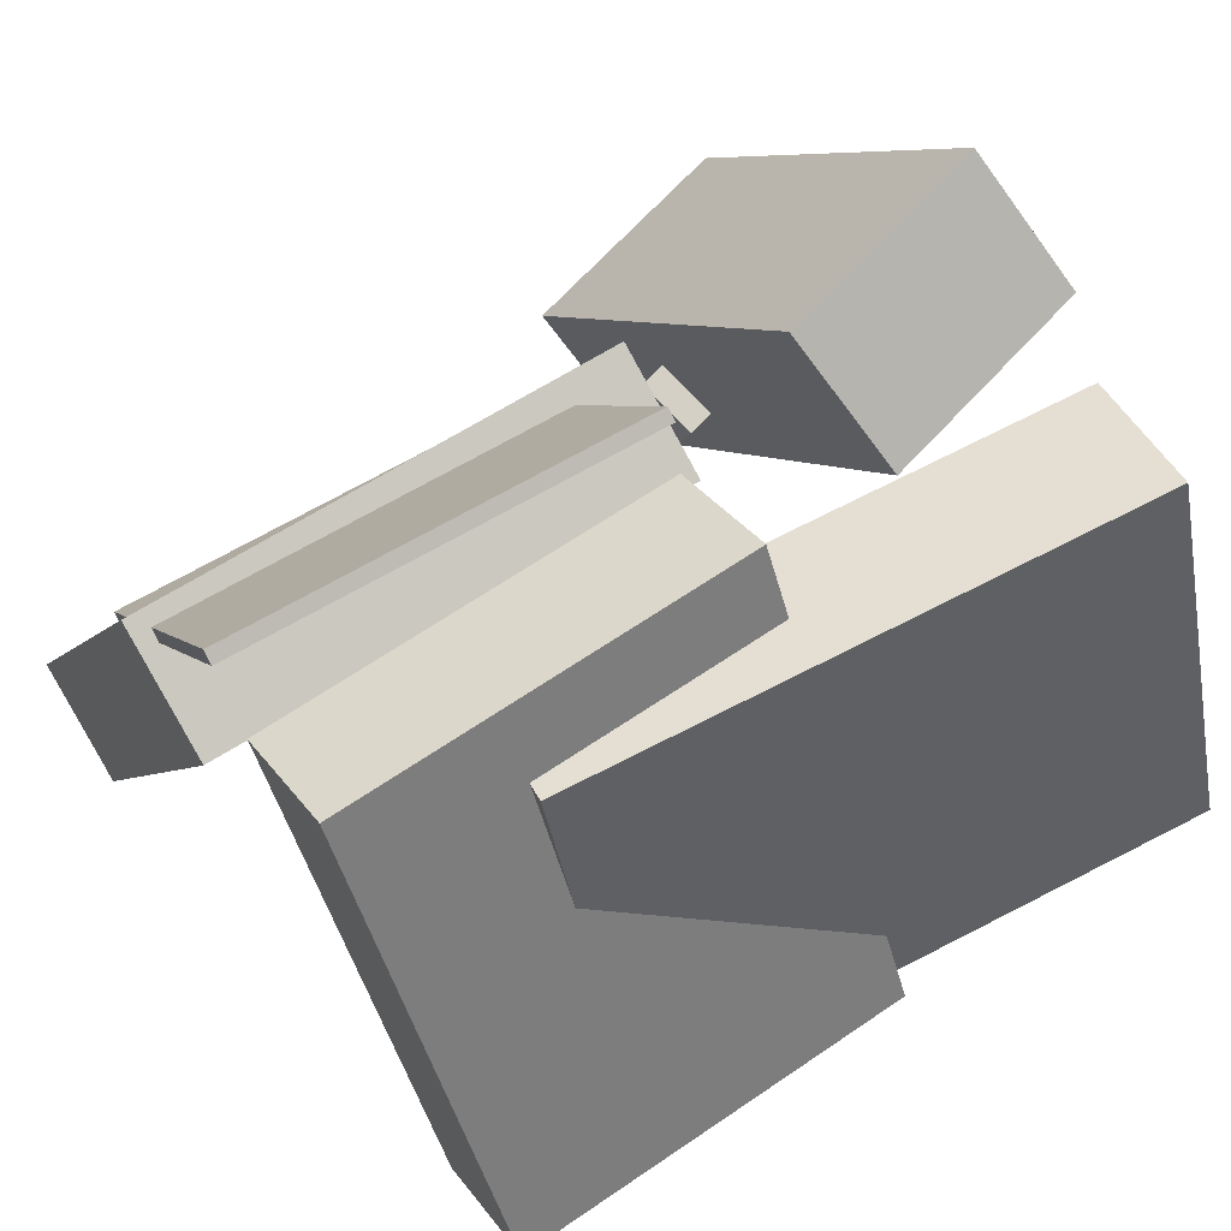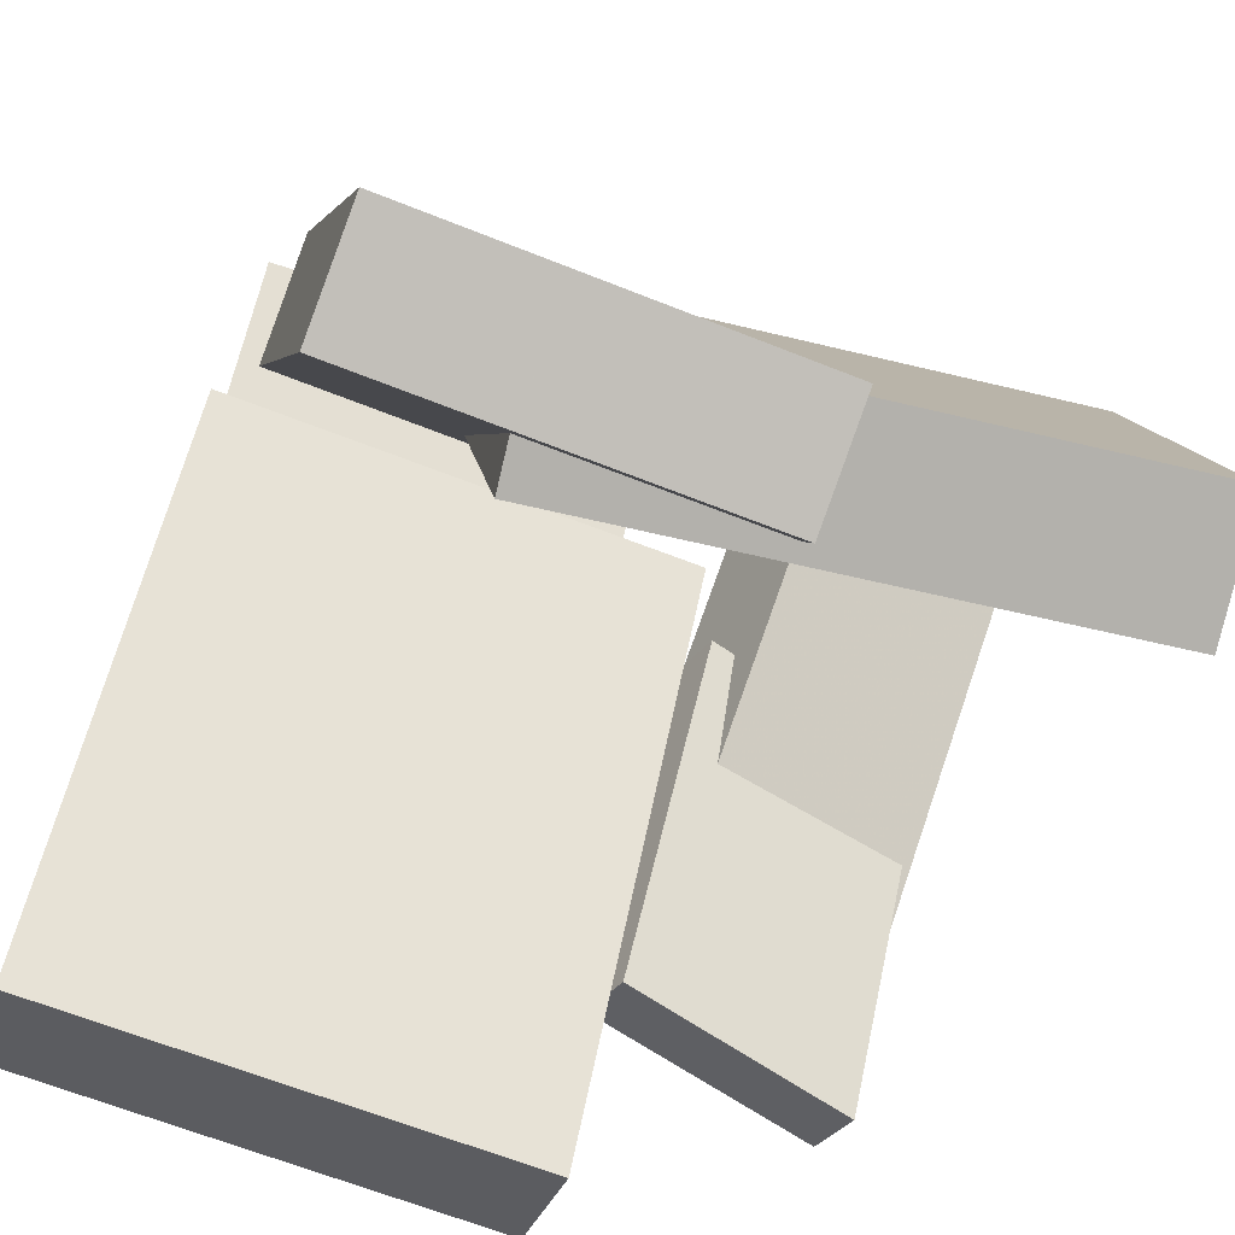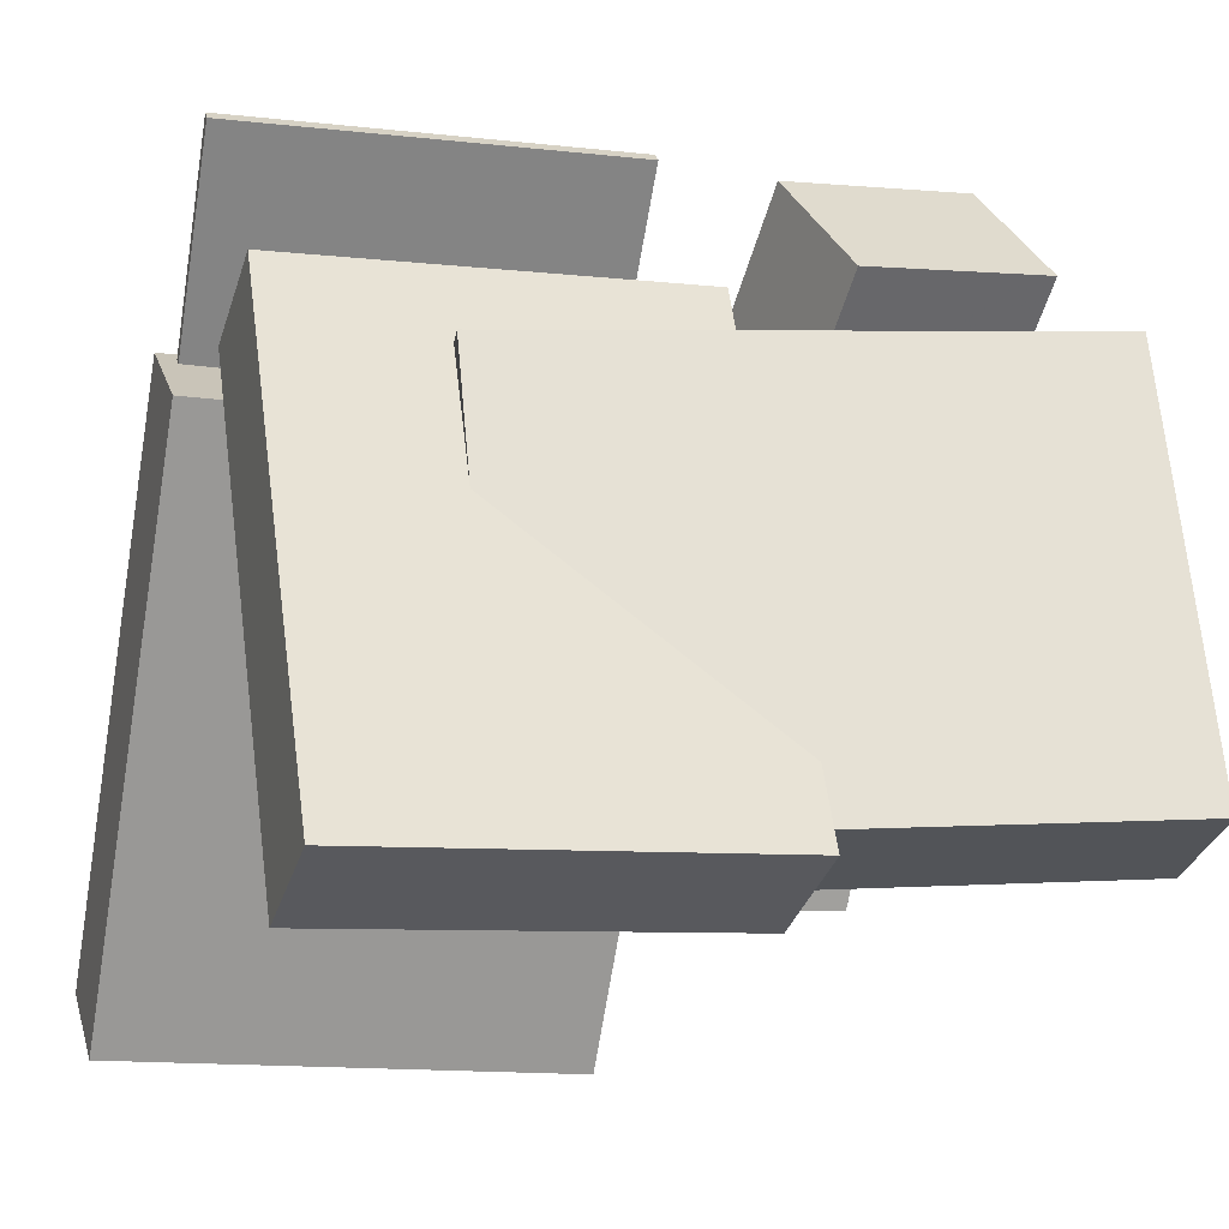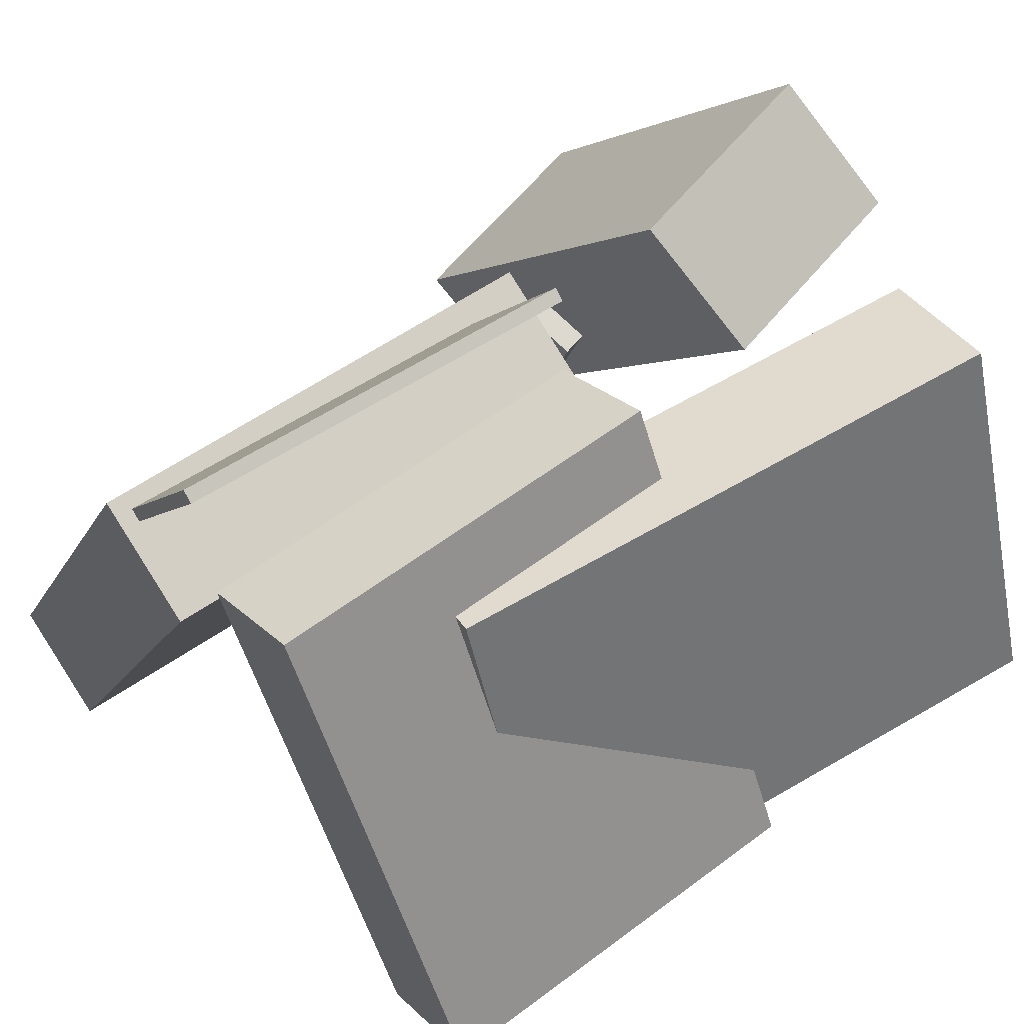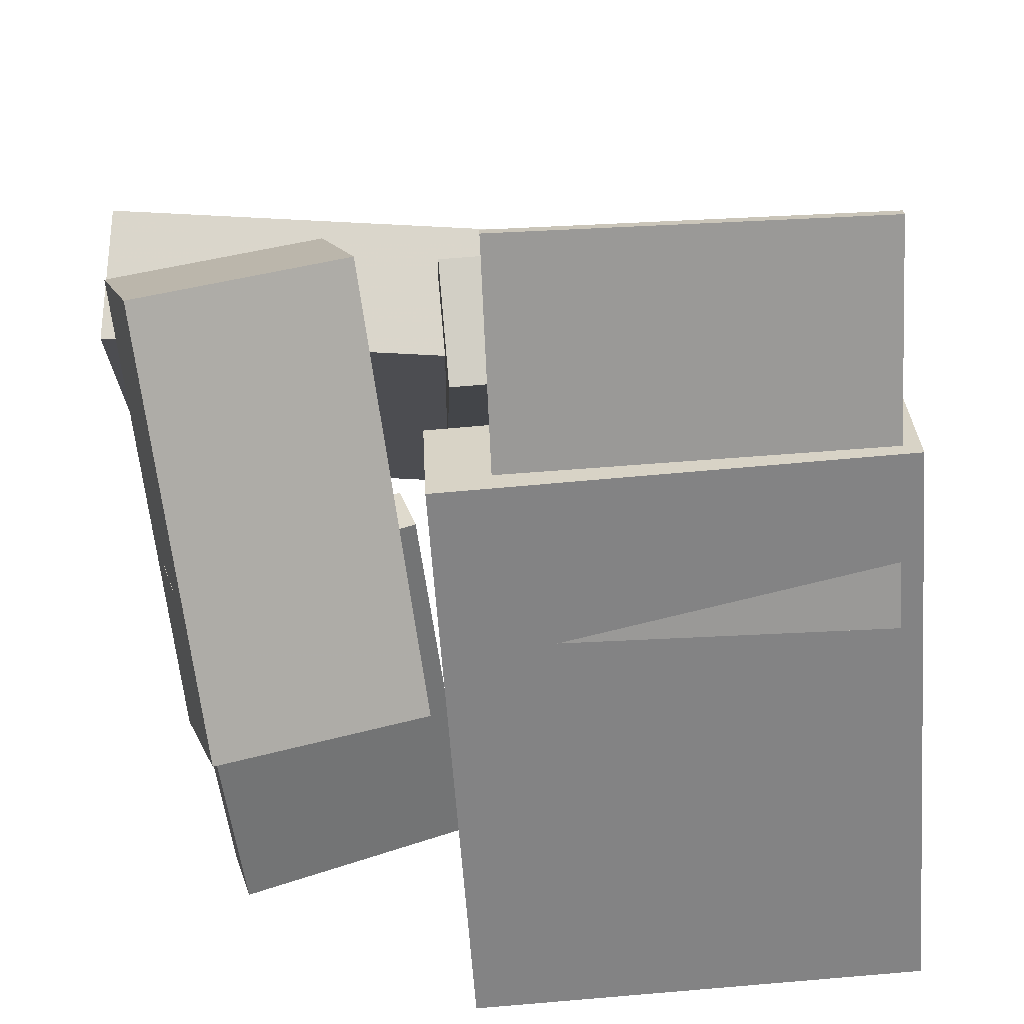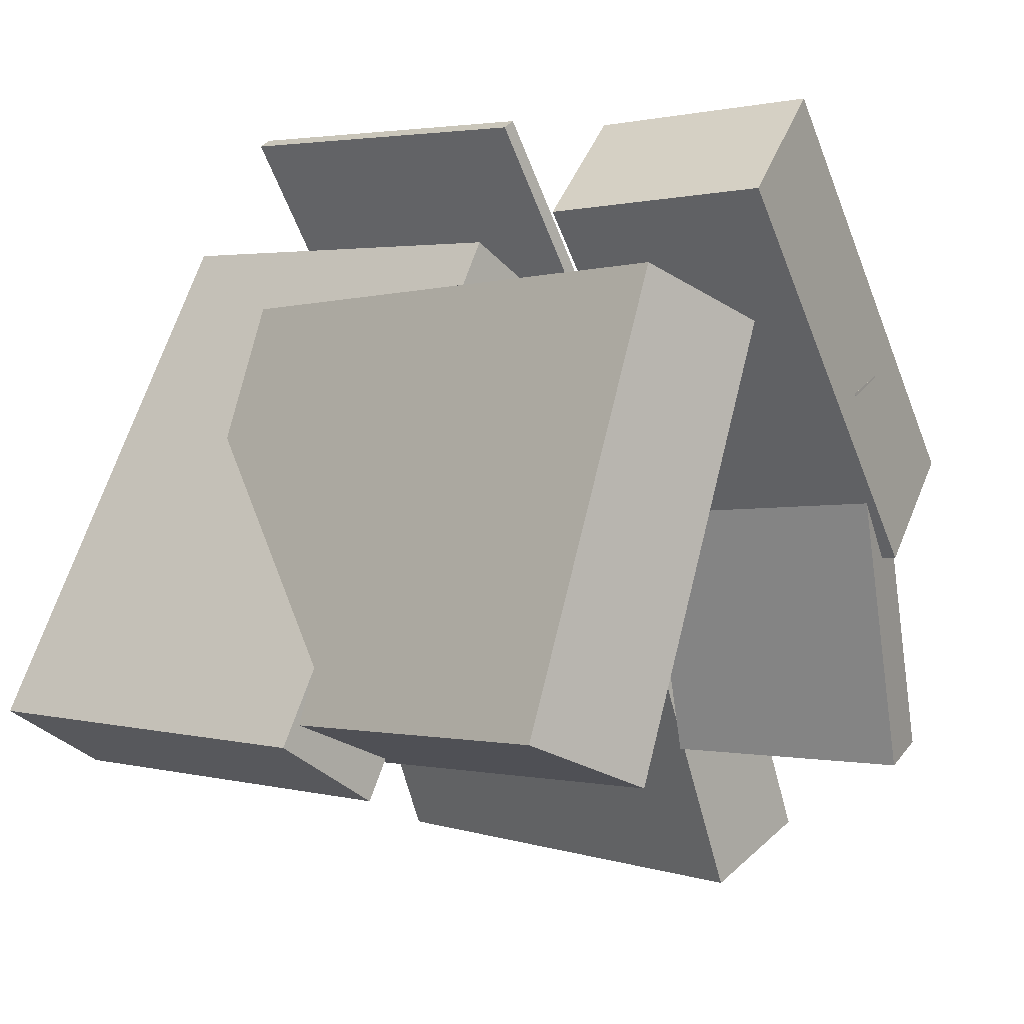
<metadata>
{"format":"obj","ext":"obj","renderer":"f3d","projection":"perspective","resolution":1024,"background":"white","views":[{"elev":65.8,"azim":144.6,"up":"+Y"},{"elev":-59.8,"azim":157.0,"up":"+Y"},{"elev":-4.7,"azim":160.9,"up":"+Y"},{"elev":58.6,"azim":141.1,"up":"+Y"},{"elev":54.0,"azim":-5.9,"up":"+Y"},{"elev":1.4,"azim":-138.6,"up":"+Y"}]}
</metadata>
<code>
v -0.0853 -0.4845 -0.3569
v 0.5108 -0.4751 -0.3493
v -0.1012 0.211 0.0169
v 0.4949 0.2204 0.02456
v -0.0846 -0.3967 -0.5204
v 0.5115 -0.3872 -0.5128
v -0.1005 0.2989 -0.1466
v 0.4956 0.3083 -0.1389
f 1.0 7.0 5.0
f 1.0 3.0 7.0
f 1.0 4.0 3.0
f 1.0 2.0 4.0
f 3.0 8.0 7.0
f 3.0 4.0 8.0
f 5.0 7.0 8.0
f 5.0 8.0 6.0
f 1.0 5.0 6.0
f 1.0 6.0 2.0
f 2.0 6.0 8.0
f 2.0 8.0 4.0
v -0.1162 -0.6908 0.411
v -0.1255 -0.6105 0.5833
v -0.141 0.1301 0.02726
v -0.1503 0.2104 0.1996
v 0.57 -0.6595 0.4335
v 0.5607 -0.5792 0.6059
v 0.5452 0.1614 0.0498
v 0.5358 0.2417 0.2222
f 9.0 15.0 13.0
f 9.0 11.0 15.0
f 9.0 12.0 11.0
f 9.0 10.0 12.0
f 11.0 16.0 15.0
f 11.0 12.0 16.0
f 13.0 15.0 16.0
f 13.0 16.0 14.0
f 9.0 13.0 14.0
f 9.0 14.0 10.0
f 10.0 14.0 16.0
f 10.0 16.0 12.0
v -0.5064 0.109 0.2591
v -0.4552 -0.4423 0.4413
v -0.1649 0.1147 0.1804
v -0.1137 -0.4366 0.3626
v -0.5238 0.0818 0.1818
v -0.4726 -0.4694 0.3639
v -0.1823 0.08751 0.1031
v -0.1311 -0.4637 0.2852
f 17.0 23.0 21.0
f 17.0 19.0 23.0
f 17.0 20.0 19.0
f 17.0 18.0 20.0
f 19.0 24.0 23.0
f 19.0 20.0 24.0
f 21.0 23.0 24.0
f 21.0 24.0 22.0
f 17.0 21.0 22.0
f 17.0 22.0 18.0
f 18.0 22.0 24.0
f 18.0 24.0 20.0
v -0.05733 -0.02953 0.2924
v -0.05884 -0.0189 0.3088
v -0.05047 0.4772 -0.03571
v -0.05198 0.4879 -0.01933
v 0.5097 -0.01115 0.3326
v 0.5082 -0.0005243 0.349
v 0.5165 0.4956 0.004514
v 0.515 0.5062 0.0209
f 25.0 31.0 29.0
f 25.0 27.0 31.0
f 25.0 28.0 27.0
f 25.0 26.0 28.0
f 27.0 32.0 31.0
f 27.0 28.0 32.0
f 29.0 31.0 32.0
f 29.0 32.0 30.0
f 25.0 29.0 30.0
f 25.0 30.0 26.0
f 26.0 30.0 32.0
f 26.0 32.0 28.0
v 0.2508 -0.4476 -0.2529
v -0.5824 -0.4223 -0.3725
v 0.2797 -0.3794 -0.4396
v -0.5536 -0.3542 -0.5592
v 0.2381 0.1446 -0.03878
v -0.5952 0.1699 -0.1583
v 0.2669 0.2127 -0.2254
v -0.5663 0.238 -0.345
f 33.0 39.0 37.0
f 33.0 35.0 39.0
f 33.0 36.0 35.0
f 33.0 34.0 36.0
f 35.0 40.0 39.0
f 35.0 36.0 40.0
f 37.0 39.0 40.0
f 37.0 40.0 38.0
f 33.0 37.0 38.0
f 33.0 38.0 34.0
f 34.0 38.0 40.0
f 34.0 40.0 36.0
v -0.5126 -0.1565 0.3036
v -0.4719 -0.0188 0.4651
v -0.5676 0.3484 -0.1129
v -0.527 0.4861 0.04859
v -0.2072 -0.1742 0.2418
v -0.1665 -0.03651 0.4033
v -0.2622 0.3307 -0.1748
v -0.2216 0.4684 -0.01322
f 41.0 47.0 45.0
f 41.0 43.0 47.0
f 41.0 44.0 43.0
f 41.0 42.0 44.0
f 43.0 48.0 47.0
f 43.0 44.0 48.0
f 45.0 47.0 48.0
f 45.0 48.0 46.0
f 41.0 45.0 46.0
f 41.0 46.0 42.0
f 42.0 46.0 48.0
f 42.0 48.0 44.0

</code>
